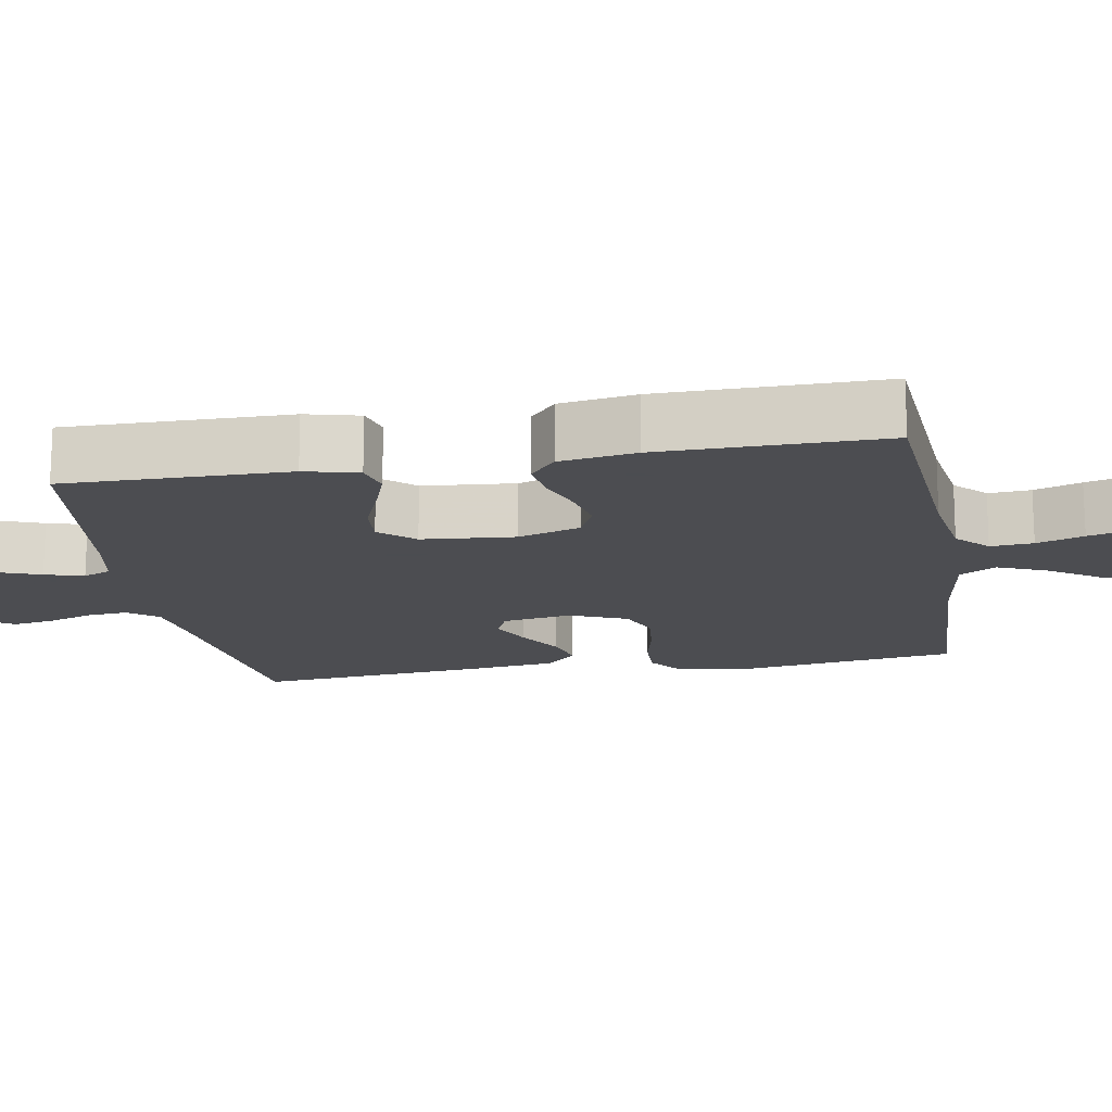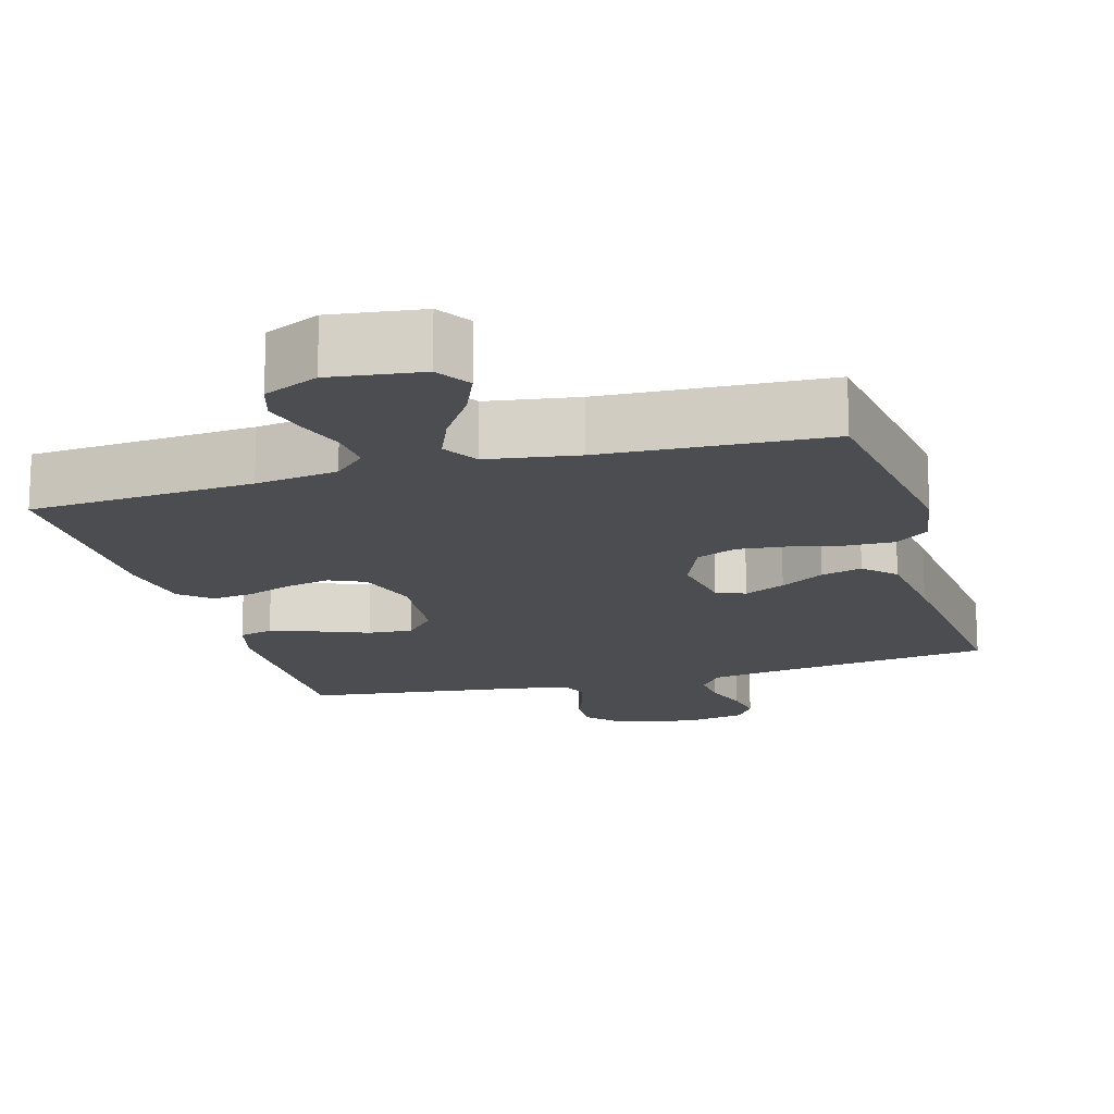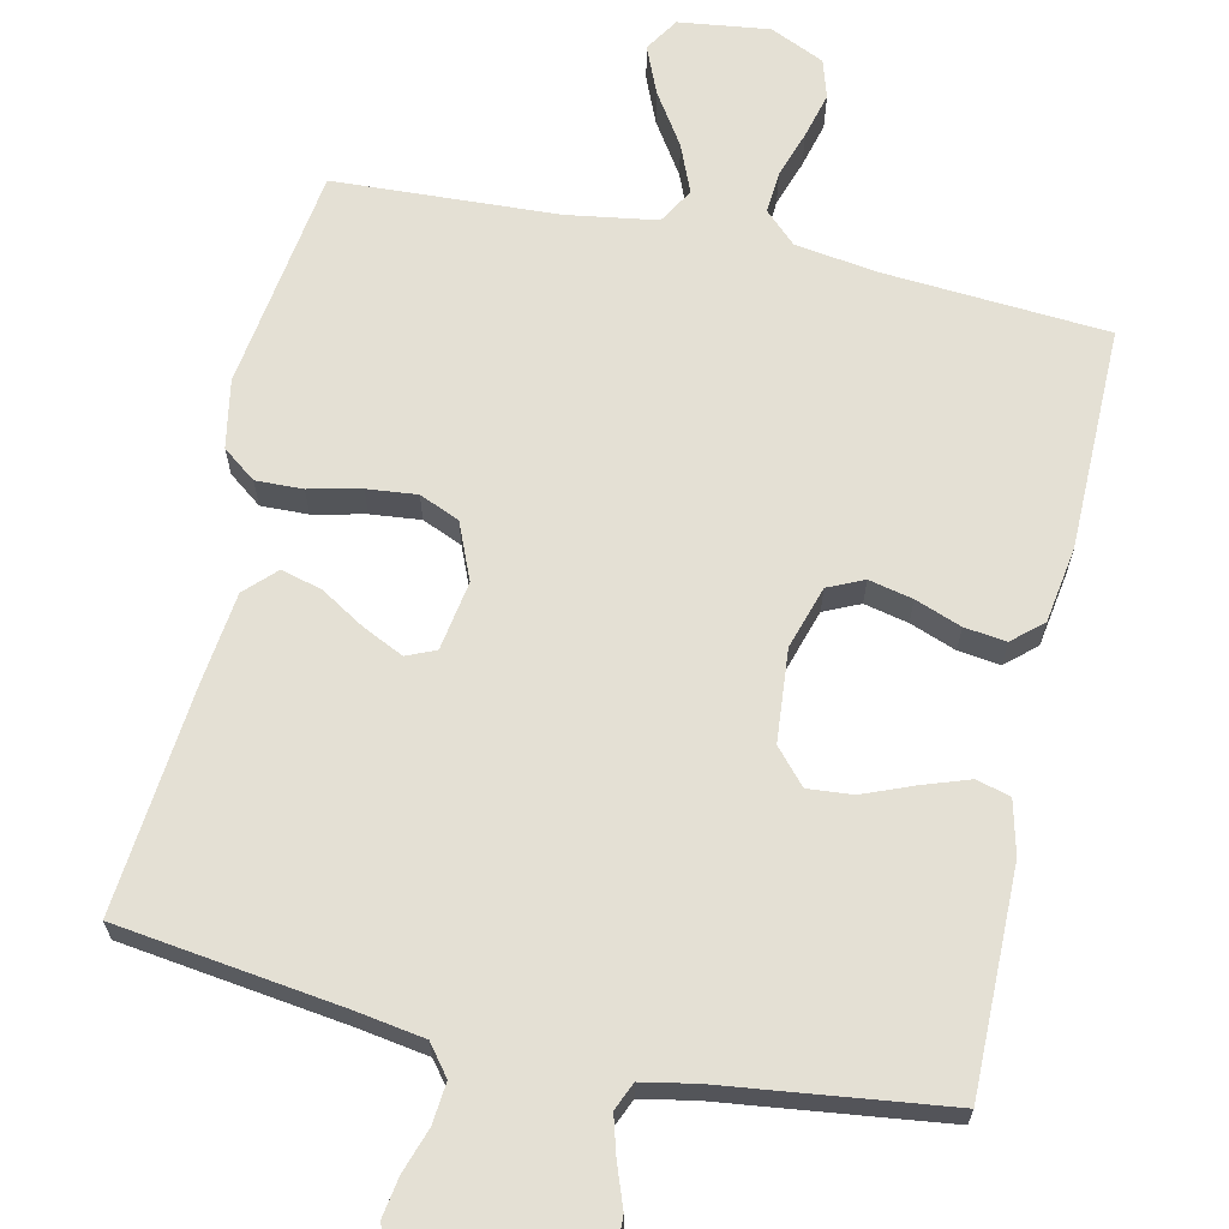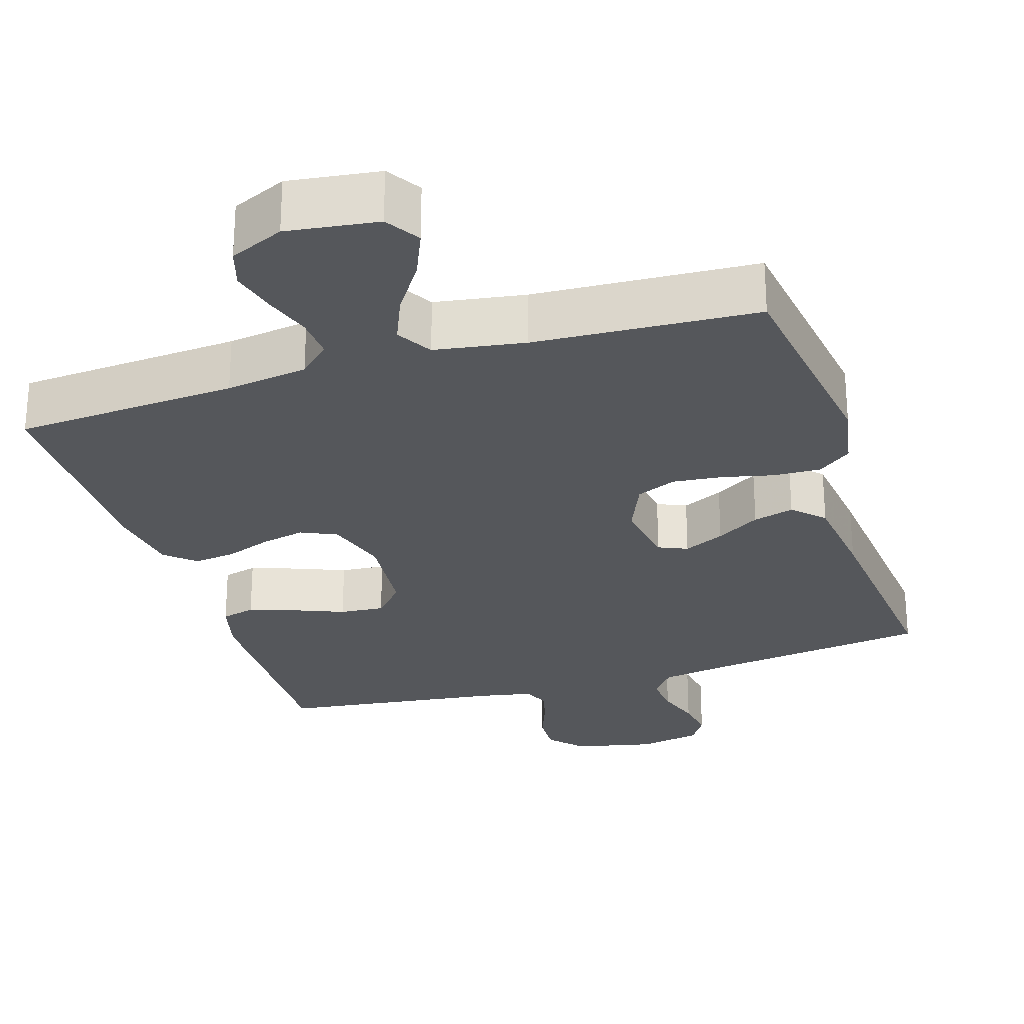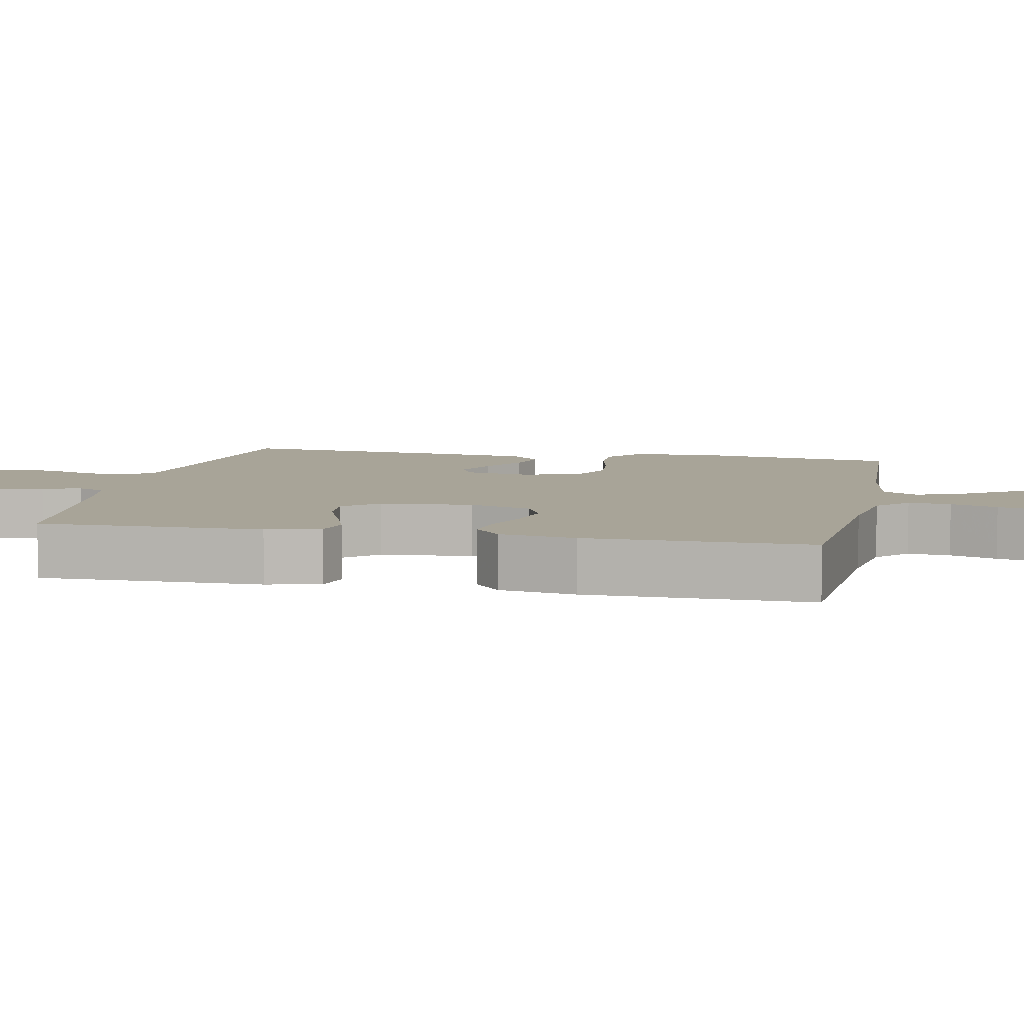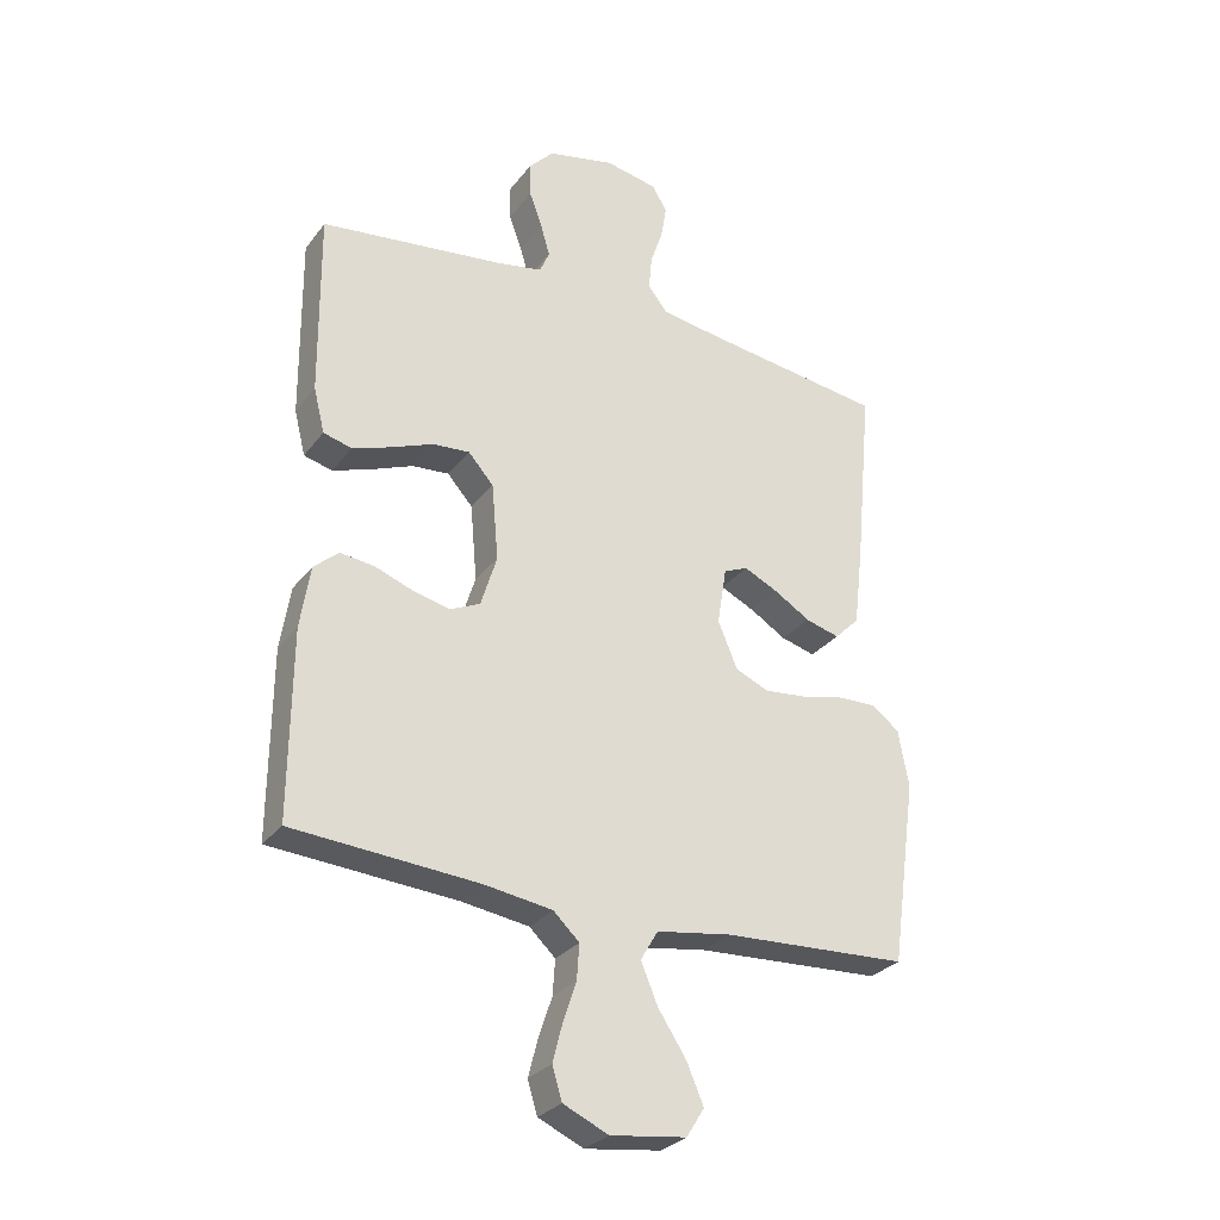
<metadata>
{"format":"obj","ext":"obj","renderer":"f3d","projection":"perspective","resolution":1024,"background":"white","views":[{"elev":-16.1,"azim":99.9,"up":"+Y"},{"elev":-16.2,"azim":-163.9,"up":"+Y"},{"elev":66.0,"azim":12.6,"up":"+Y"},{"elev":-26.9,"azim":-162.6,"up":"+Y"},{"elev":7.0,"azim":101.7,"up":"+Y"},{"elev":-29.1,"azim":150.2,"up":"+Z"}]}
</metadata>
<code>
v -0.5 0.07 0.5
v -0.2 0.07 0.54
v -0.106 0.07 0.555
v -0.075 0.07 0.595
v -0.08 0.07 0.65
v -0.1 0.07 0.71
v -0.109 0.07 0.765
v -0.084 0.07 0.805
v 0 0.07 0.821
v 0.109 0.07 0.797
v 0.15 0.07 0.753
v 0.148 0.07 0.698
v 0.127 0.07 0.641
v 0.112 0.07 0.589
v 0.128 0.07 0.552
v 0.2 0.07 0.538
v 0.5 0.07 0.5
v 0.497 0.07 0.2
v 0.479 0.07 0.128
v 0.433 0.07 0.116
v 0.37 0.07 0.138
v 0.303 0.07 0.165
v 0.243 0.07 0.17
v 0.202 0.07 0.124
v 0.191 0.07 0
v 0.217 0.07 -0.084
v 0.265 0.07 -0.106
v 0.324 0.07 -0.093
v 0.386 0.07 -0.07
v 0.442 0.07 -0.063
v 0.482 0.07 -0.098
v 0.498 0.07 -0.2
v 0.5 0.07 -0.5
v 0.2 0.07 -0.521
v 0.09 0.07 -0.537
v 0.048 0.07 -0.577
v 0.052 0.07 -0.634
v 0.073 0.07 -0.697
v 0.089 0.07 -0.759
v 0.073 0.07 -0.811
v 0 0.07 -0.844
v -0.122 0.07 -0.828
v -0.151 0.07 -0.782
v -0.124 0.07 -0.718
v -0.078 0.07 -0.648
v -0.051 0.07 -0.583
v -0.079 0.07 -0.535
v -0.2 0.07 -0.516
v -0.5 0.07 -0.5
v -0.542 0.07 -0.2
v -0.525 0.07 -0.108
v -0.48 0.07 -0.074
v -0.417 0.07 -0.076
v -0.347 0.07 -0.092
v -0.28 0.07 -0.099
v -0.226 0.07 -0.076
v -0.194 0.07 0
v -0.209 0.07 0.093
v -0.248 0.07 0.11
v -0.303 0.07 0.084
v -0.362 0.07 0.048
v -0.417 0.07 0.033
v -0.457 0.07 0.073
v -0.472 0.07 0.2
v -0.5 0 0.5
v -0.2 0 0.54
v -0.106 0 0.555
v -0.075 0 0.595
v -0.08 0 0.65
v -0.1 0 0.71
v -0.109 0 0.765
v -0.084 0 0.805
v 0 0 0.821
v 0.109 0 0.797
v 0.15 0 0.753
v 0.148 0 0.698
v 0.127 0 0.641
v 0.112 0 0.589
v 0.128 0 0.552
v 0.2 0 0.538
v 0.5 0 0.5
v 0.497 0 0.2
v 0.479 0 0.128
v 0.433 0 0.116
v 0.37 0 0.138
v 0.303 0 0.165
v 0.243 0 0.17
v 0.202 0 0.124
v 0.191 0 0
v 0.217 0 -0.084
v 0.265 0 -0.106
v 0.324 0 -0.093
v 0.386 0 -0.07
v 0.442 0 -0.063
v 0.482 0 -0.098
v 0.498 0 -0.2
v 0.5 0 -0.5
v 0.2 0 -0.521
v 0.09 0 -0.537
v 0.048 0 -0.577
v 0.052 0 -0.634
v 0.073 0 -0.697
v 0.089 0 -0.759
v 0.073 0 -0.811
v 0 0 -0.844
v -0.122 0 -0.828
v -0.151 0 -0.782
v -0.124 0 -0.718
v -0.078 0 -0.648
v -0.051 0 -0.583
v -0.079 0 -0.535
v -0.2 0 -0.516
v -0.5 0 -0.5
v -0.542 0 -0.2
v -0.525 0 -0.108
v -0.48 0 -0.074
v -0.417 0 -0.076
v -0.347 0 -0.092
v -0.28 0 -0.099
v -0.226 0 -0.076
v -0.194 0 0
v -0.209 0 0.093
v -0.248 0 0.11
v -0.303 0 0.084
v -0.362 0 0.048
v -0.417 0 0.033
v -0.457 0 0.073
v -0.472 0 0.2
f 64 1 2
f 63 64 2
f 62 63 2
f 61 62 2
f 60 61 2
f 59 60 2 3
f 58 59 3 4
f 57 58 4
f 52 53 54
f 51 52 54
f 50 51 54
f 49 50 54
f 48 49 54
f 47 48 54 55
f 46 47 55 56
f 43 44 45
f 42 43 45
f 41 42 45
f 40 41 45
f 39 40 45
f 38 39 45
f 37 38 45
f 36 37 45 46
f 46 56 57
f 36 46 57
f 35 36 57
f 32 33 34
f 31 32 34
f 30 31 34
f 29 30 34
f 28 29 34
f 27 28 34 35
f 20 21 22
f 19 20 22
f 18 19 22
f 17 18 22
f 16 17 22
f 15 16 22 23
f 14 15 23 24
f 11 12 13
f 10 11 13
f 9 10 13
f 8 9 13
f 7 8 13
f 6 7 13
f 5 6 13
f 4 5 13 14
f 14 24 25
f 4 14 25
f 57 4 25
f 26 27 35 57
f 25 26 57
f 66 65 128
f 66 128 127
f 66 127 126
f 66 126 125
f 66 125 124
f 67 66 124 123
f 68 67 123 122
f 68 122 121
f 118 117 116
f 118 116 115
f 118 115 114
f 118 114 113
f 118 113 112
f 119 118 112 111
f 120 119 111 110
f 109 108 107
f 109 107 106
f 109 106 105
f 109 105 104
f 109 104 103
f 109 103 102
f 109 102 101
f 110 109 101 100
f 121 120 110
f 121 110 100
f 121 100 99
f 98 97 96
f 98 96 95
f 98 95 94
f 98 94 93
f 98 93 92
f 99 98 92 91
f 86 85 84
f 86 84 83
f 86 83 82
f 86 82 81
f 86 81 80
f 87 86 80 79
f 88 87 79 78
f 77 76 75
f 77 75 74
f 77 74 73
f 77 73 72
f 77 72 71
f 77 71 70
f 77 70 69
f 78 77 69 68
f 89 88 78
f 89 78 68
f 89 68 121
f 121 99 91 90
f 121 90 89
f 1 65 66 2
f 2 66 67 3
f 3 67 68 4
f 4 68 69 5
f 5 69 70 6
f 6 70 71 7
f 7 71 72 8
f 8 72 73 9
f 9 73 74 10
f 10 74 75 11
f 11 75 76 12
f 12 76 77 13
f 13 77 78 14
f 14 78 79 15
f 15 79 80 16
f 16 80 81 17
f 17 81 82 18
f 18 82 83 19
f 19 83 84 20
f 20 84 85 21
f 21 85 86 22
f 22 86 87 23
f 23 87 88 24
f 24 88 89 25
f 25 89 90 26
f 26 90 91 27
f 27 91 92 28
f 28 92 93 29
f 29 93 94 30
f 30 94 95 31
f 31 95 96 32
f 32 96 97 33
f 33 97 98 34
f 34 98 99 35
f 35 99 100 36
f 36 100 101 37
f 37 101 102 38
f 38 102 103 39
f 39 103 104 40
f 40 104 105 41
f 41 105 106 42
f 42 106 107 43
f 43 107 108 44
f 44 108 109 45
f 45 109 110 46
f 46 110 111 47
f 47 111 112 48
f 48 112 113 49
f 49 113 114 50
f 50 114 115 51
f 51 115 116 52
f 52 116 117 53
f 53 117 118 54
f 54 118 119 55
f 55 119 120 56
f 56 120 121 57
f 57 121 122 58
f 58 122 123 59
f 59 123 124 60
f 60 124 125 61
f 61 125 126 62
f 62 126 127 63
f 63 127 128 64
f 64 128 65 1

</code>
